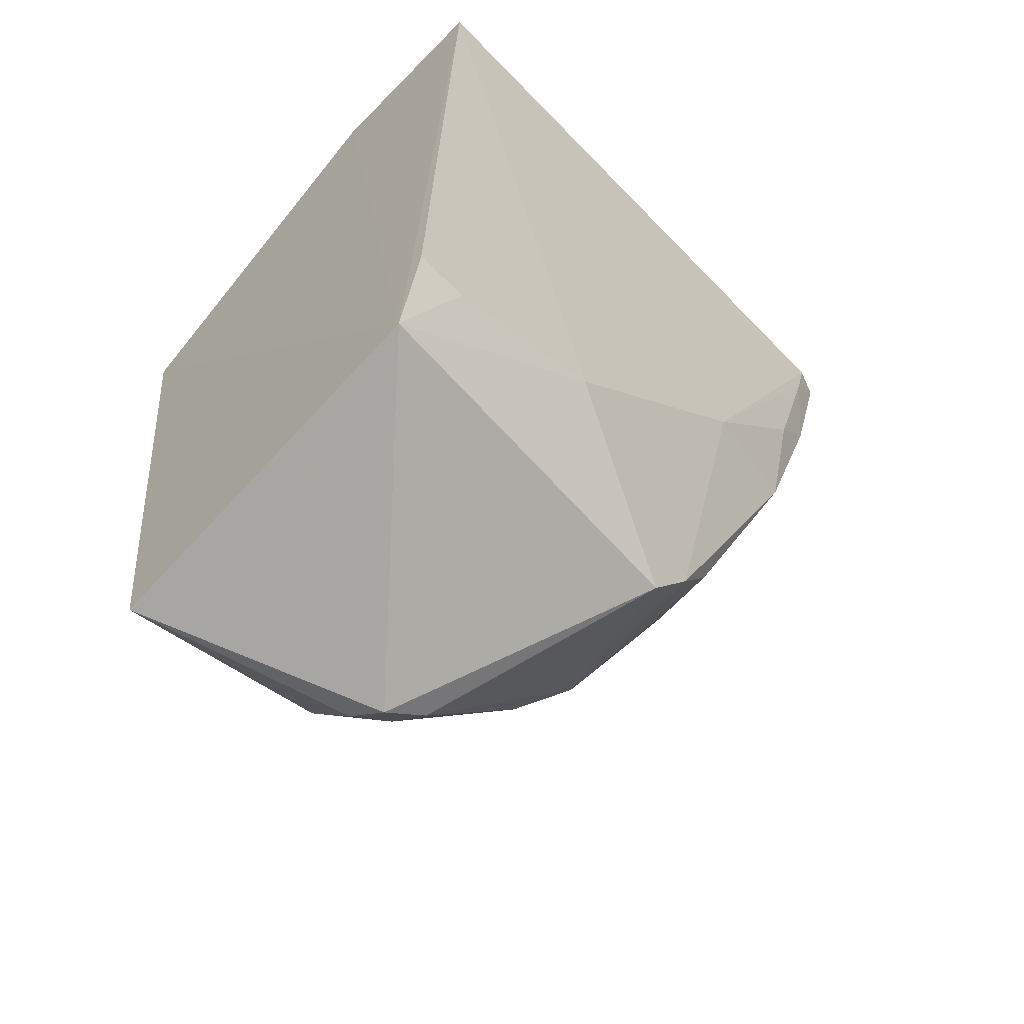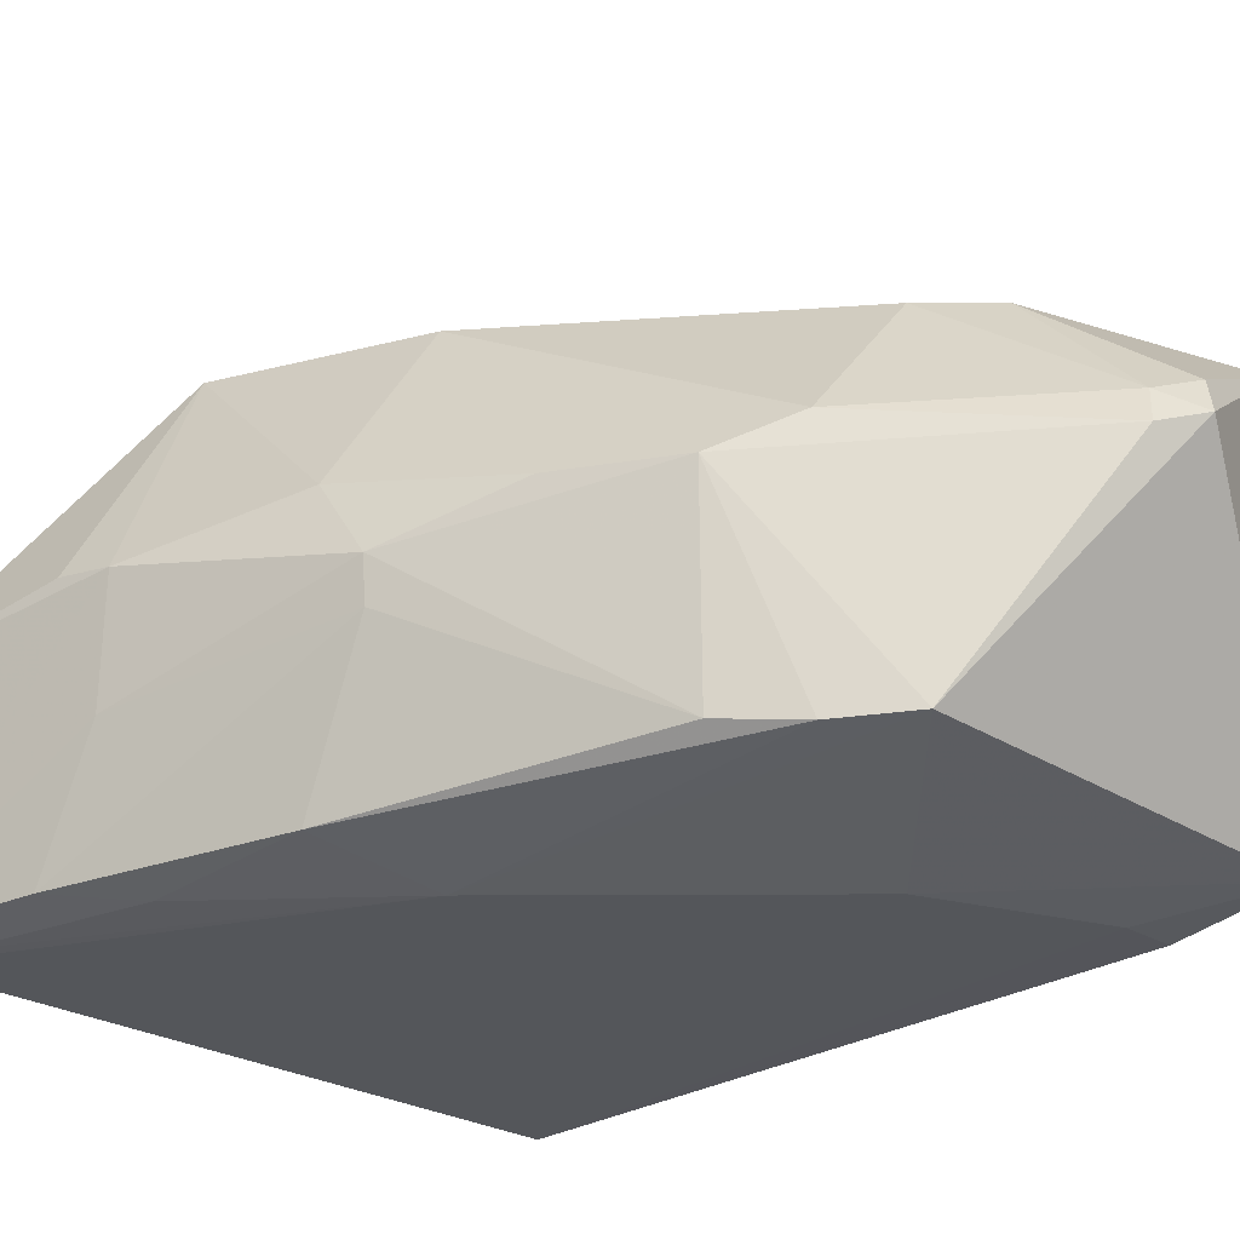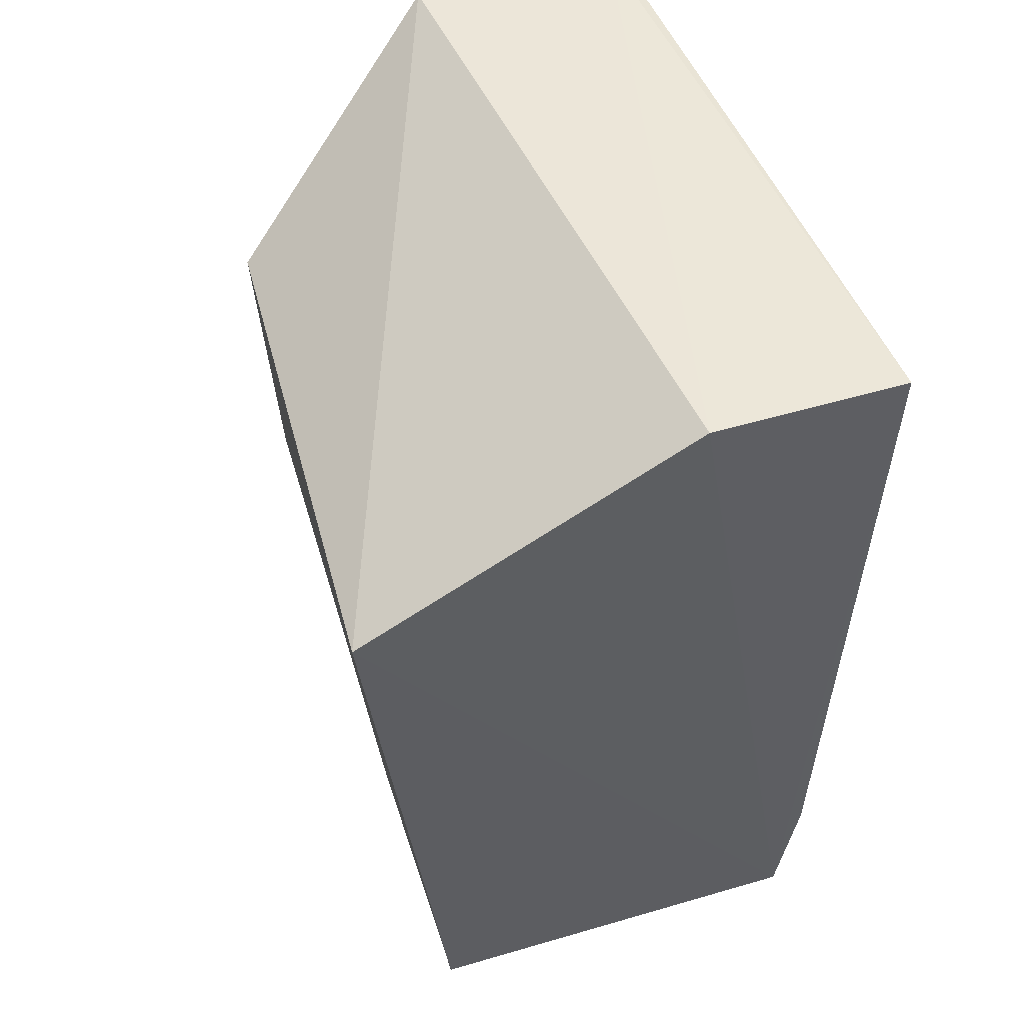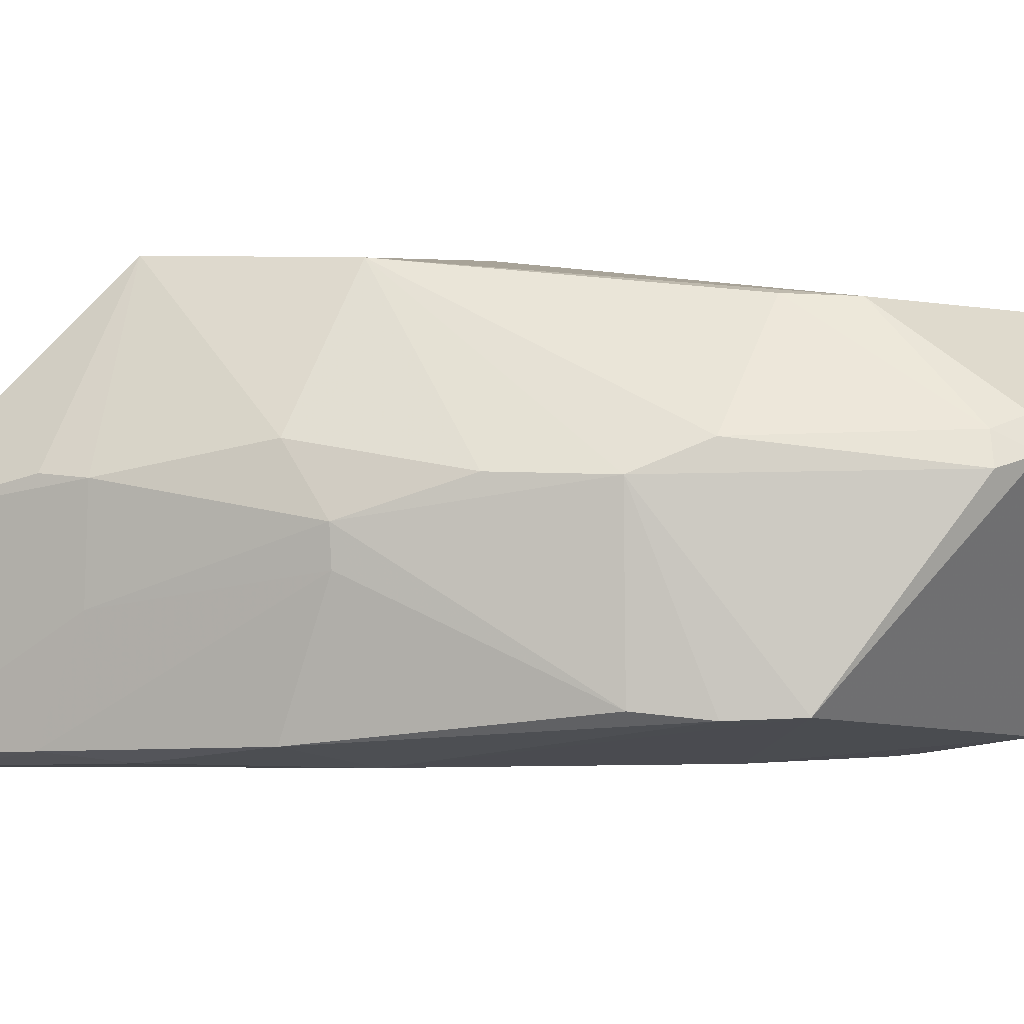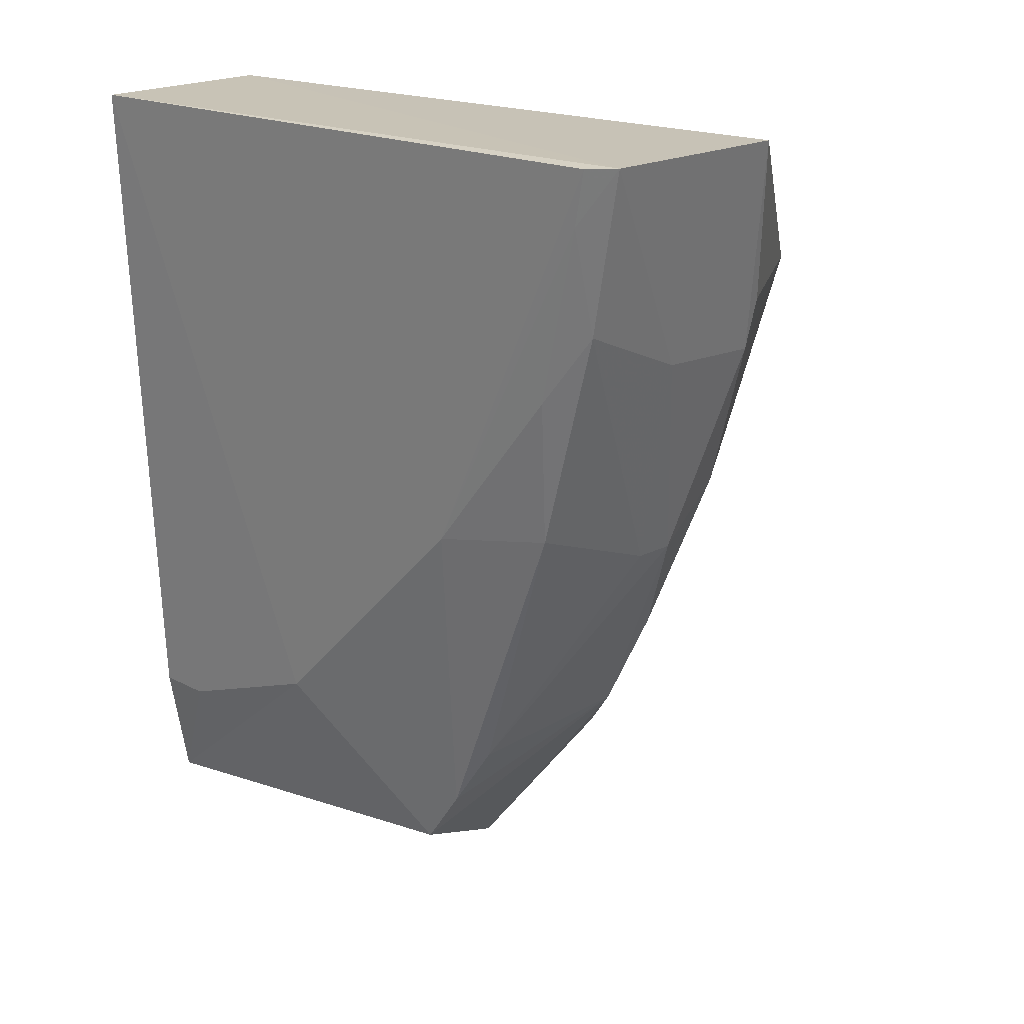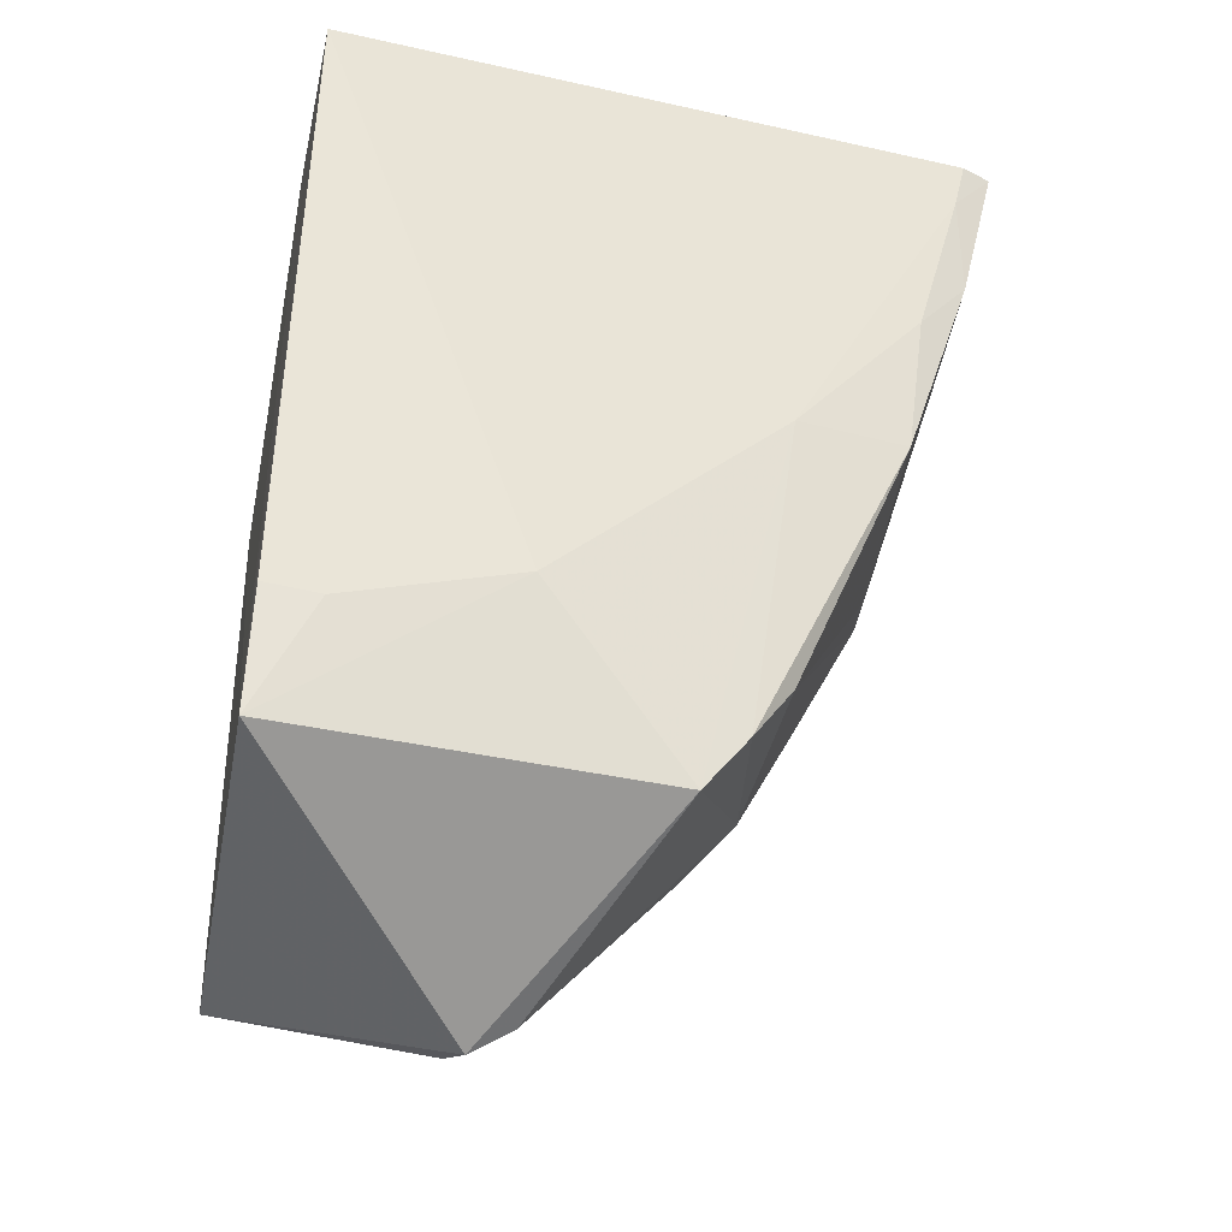
<metadata>
{"format":"obj","ext":"obj","renderer":"f3d","projection":"perspective","resolution":1024,"background":"white","views":[{"elev":-61.1,"azim":136.2,"up":"+Y"},{"elev":-21.9,"azim":-43.8,"up":"+Z"},{"elev":49.4,"azim":71.9,"up":"+Y"},{"elev":0.5,"azim":-53.7,"up":"+Z"},{"elev":19.9,"azim":-136.7,"up":"+Y"},{"elev":-42.0,"azim":167.6,"up":"+Y"}]}
</metadata>
<code>
v 0.005323 -0.07022 0.03406
v 0.004836 -0.1119 0.02879
v 0.00546 -0.05833 0.0001067
v -0.03629 -0.05823 0.002085
v -0.02852 -0.06971 0.03211
v 0.005513 -0.1107 0.003569
v -0.03852 -0.0582 0.01662
v -0.02426 -0.08325 0.03161
v -0.009013 -0.09908 0.00245
v 0.005515 -0.05835 0.01257
v -0.03829 -0.05805 0.002902
v -0.009981 -0.1076 0.02921
v -0.03125 -0.08301 0.02124
v -0.02389 -0.08415 0.002529
v 0.005463 -0.1029 0.002124
v -0.01863 -0.1092 0.00629
v -0.03608 -0.06908 0.01932
v -0.0207 -0.1046 0.02126
v -0.03145 -0.08296 0.004253
v 0.001962 -0.1031 0.002247
v -0.009037 -0.1179 0.02034
v -0.03547 -0.07247 0.01905
v -0.01329 -0.104 0.02934
v -0.02756 -0.09398 0.01937
v -0.03244 -0.07326 0.00284
v -0.0215 -0.1053 0.006105
v -0.008128 -0.1169 0.02256
v -0.01163 -0.1164 0.01953
v -0.03589 -0.06861 0.003518
v -0.02414 -0.1009 0.0192
v -0.03138 -0.08661 0.01667
v -0.03549 -0.0618 0.00226
v -0.01074 -0.1157 0.02169
v -0.03542 -0.07205 0.01162
v -0.02418 -0.1011 0.006604
v -0.03121 -0.08663 0.01402
f 6 1 2
f 7 5 1
f 8 1 5
f 10 6 3
f 10 1 6
f 10 7 1
f 11 3 4
f 11 10 3
f 11 7 10
f 12 2 1
f 12 1 8
f 13 8 5
f 14 4 3
f 14 3 9
f 15 3 6
f 16 9 6
f 16 14 9
f 17 5 7
f 20 15 6
f 20 6 9
f 20 9 3
f 20 3 15
f 21 16 6
f 21 6 2
f 22 13 5
f 22 5 17
f 22 17 7
f 22 7 11
f 23 12 8
f 23 8 18
f 24 8 13
f 25 14 19
f 26 19 14
f 26 14 16
f 27 21 2
f 27 2 12
f 28 16 21
f 29 25 19
f 30 18 8
f 30 8 24
f 30 26 16
f 30 28 18
f 30 16 28
f 31 30 24
f 31 24 13
f 31 13 22
f 32 4 14
f 32 14 25
f 32 25 29
f 32 29 11
f 32 11 4
f 33 27 12
f 33 12 23
f 33 23 18
f 33 18 28
f 33 28 21
f 33 21 27
f 34 22 11
f 34 11 29
f 34 31 22
f 35 19 26
f 35 26 30
f 35 30 31
f 36 29 19
f 36 35 31
f 36 19 35
f 36 34 29
f 36 31 34

</code>
